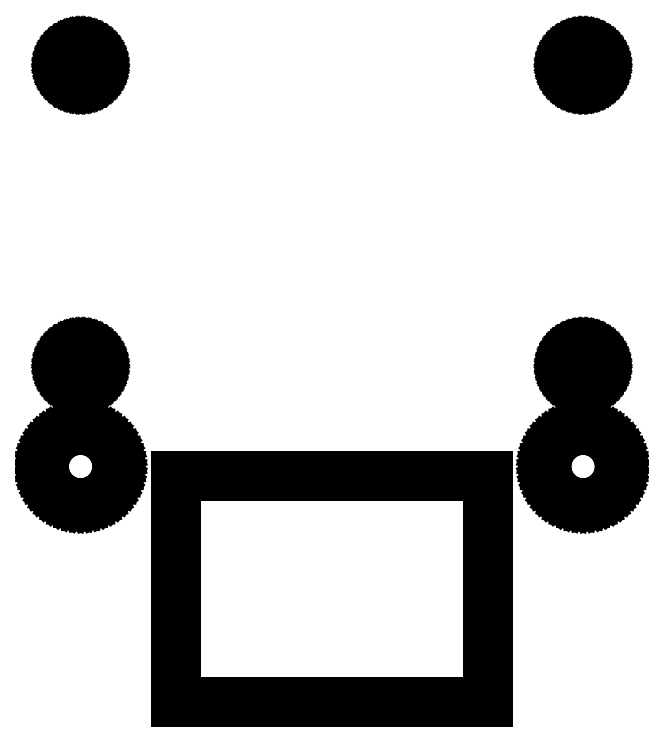
<metadata>
{"format":"dxf","ext":"dxf","renderer":"ezdxf+matplotlib","layout":"modelspace","background":"white","min_lineweight":24,"dpi":150}
</metadata>
<code>
0
SECTION
2
ENTITIES
0
LINE
8
0
10
-34.45
11
-34.41
20
-12
21
-11.45
0
LINE
8
0
10
-34.41
11
-34.31
20
-11.45
21
-10.91
0
LINE
8
0
10
-34.31
11
-34.14
20
-10.91
21
-10.38
0
LINE
8
0
10
-34.14
11
-33.91
20
-10.38
21
-9.88
0
LINE
8
0
10
-33.91
11
-33.61
20
-9.88
21
-9.414
0
LINE
8
0
10
-33.61
11
-33.26
20
-9.414
21
-8.988
0
LINE
8
0
10
-33.26
11
-32.85
20
-8.988
21
-8.61
0
LINE
8
0
10
-32.85
11
-32.41
20
-8.61
21
-8.285
0
LINE
8
0
10
-32.41
11
-31.92
20
-8.285
21
-8.019
0
LINE
8
0
10
-31.92
11
-31.41
20
-8.019
21
-7.815
0
LINE
8
0
10
-31.41
11
-30.87
20
-7.815
21
-7.678
0
LINE
8
0
10
-30.87
11
-30.33
20
-7.678
21
-7.609
0
LINE
8
0
10
-30.33
11
-29.77
20
-7.609
21
-7.609
0
LINE
8
0
10
-29.77
11
-29.23
20
-7.609
21
-7.678
0
LINE
8
0
10
-29.23
11
-28.69
20
-7.678
21
-7.815
0
LINE
8
0
10
-28.69
11
-28.18
20
-7.815
21
-8.019
0
LINE
8
0
10
-28.18
11
-27.69
20
-8.019
21
-8.285
0
LINE
8
0
10
-27.69
11
-27.25
20
-8.285
21
-8.61
0
LINE
8
0
10
-27.25
11
-26.84
20
-8.61
21
-8.988
0
LINE
8
0
10
-26.84
11
-26.49
20
-8.988
21
-9.414
0
LINE
8
0
10
-26.49
11
-26.19
20
-9.414
21
-9.88
0
LINE
8
0
10
-26.19
11
-25.96
20
-9.88
21
-10.38
0
LINE
8
0
10
-25.96
11
-25.79
20
-10.38
21
-10.91
0
LINE
8
0
10
-25.79
11
-25.68
20
-10.91
21
-11.45
0
LINE
8
0
10
-25.68
11
-25.65
20
-11.45
21
-12
0
LINE
8
0
10
-25.65
11
-25.68
20
-12
21
-12.55
0
LINE
8
0
10
-25.68
11
-25.79
20
-12.55
21
-13.09
0
LINE
8
0
10
-25.79
11
-25.96
20
-13.09
21
-13.62
0
LINE
8
0
10
-25.96
11
-26.19
20
-13.62
21
-14.12
0
LINE
8
0
10
-26.19
11
-26.49
20
-14.12
21
-14.59
0
LINE
8
0
10
-26.49
11
-26.84
20
-14.59
21
-15.01
0
LINE
8
0
10
-26.84
11
-27.25
20
-15.01
21
-15.39
0
LINE
8
0
10
-27.25
11
-27.69
20
-15.39
21
-15.71
0
LINE
8
0
10
-27.69
11
-28.18
20
-15.71
21
-15.98
0
LINE
8
0
10
-28.18
11
-28.69
20
-15.98
21
-16.18
0
LINE
8
0
10
-28.69
11
-29.23
20
-16.18
21
-16.32
0
LINE
8
0
10
-29.23
11
-29.77
20
-16.32
21
-16.39
0
LINE
8
0
10
-29.77
11
-30.33
20
-16.39
21
-16.39
0
LINE
8
0
10
-30.33
11
-30.87
20
-16.39
21
-16.32
0
LINE
8
0
10
-30.87
11
-31.41
20
-16.32
21
-16.18
0
LINE
8
0
10
-31.41
11
-31.92
20
-16.18
21
-15.98
0
LINE
8
0
10
-31.92
11
-32.41
20
-15.98
21
-15.71
0
LINE
8
0
10
-32.41
11
-32.85
20
-15.71
21
-15.39
0
LINE
8
0
10
-32.85
11
-33.26
20
-15.39
21
-15.01
0
LINE
8
0
10
-33.26
11
-33.61
20
-15.01
21
-14.59
0
LINE
8
0
10
-33.61
11
-33.91
20
-14.59
21
-14.12
0
LINE
8
0
10
-33.91
11
-34.14
20
-14.12
21
-13.62
0
LINE
8
0
10
-34.14
11
-34.31
20
-13.62
21
-13.09
0
LINE
8
0
10
-34.31
11
-34.41
20
-13.09
21
-12.55
0
LINE
8
0
10
-34.41
11
-34.45
20
-12.55
21
-12
0
LINE
8
0
10
-32.15
11
-32.13
20
0
21
0.263
0
LINE
8
0
10
-32.13
11
-32.08
20
0.263
21
0.522
0
LINE
8
0
10
-32.08
11
-32
20
0.522
21
0.773
0
LINE
8
0
10
-32
11
-31.89
20
0.773
21
1.012
0
LINE
8
0
10
-31.89
11
-31.75
20
1.012
21
1.234
0
LINE
8
0
10
-31.75
11
-31.58
20
1.234
21
1.438
0
LINE
8
0
10
-31.58
11
-31.39
20
1.438
21
1.618
0
LINE
8
0
10
-31.39
11
-31.18
20
1.618
21
1.773
0
LINE
8
0
10
-31.18
11
-30.94
20
1.773
21
1.9
0
LINE
8
0
10
-30.94
11
-30.7
20
1.9
21
1.997
0
LINE
8
0
10
-30.7
11
-30.44
20
1.997
21
2.063
0
LINE
8
0
10
-30.44
11
-30.18
20
2.063
21
2.096
0
LINE
8
0
10
-30.18
11
-29.92
20
2.096
21
2.096
0
LINE
8
0
10
-29.92
11
-29.66
20
2.096
21
2.063
0
LINE
8
0
10
-29.66
11
-29.4
20
2.063
21
1.997
0
LINE
8
0
10
-29.4
11
-29.16
20
1.997
21
1.9
0
LINE
8
0
10
-29.16
11
-28.93
20
1.9
21
1.773
0
LINE
8
0
10
-28.93
11
-28.71
20
1.773
21
1.618
0
LINE
8
0
10
-28.71
11
-28.52
20
1.618
21
1.438
0
LINE
8
0
10
-28.52
11
-28.35
20
1.438
21
1.234
0
LINE
8
0
10
-28.35
11
-28.21
20
1.234
21
1.012
0
LINE
8
0
10
-28.21
11
-28.1
20
1.012
21
0.773
0
LINE
8
0
10
-28.1
11
-28.02
20
0.773
21
0.522
0
LINE
8
0
10
-28.02
11
-27.97
20
0.522
21
0.263
0
LINE
8
0
10
-27.97
11
-27.95
20
0.263
21
0
0
LINE
8
0
10
-27.95
11
-27.97
20
0
21
-0.263
0
LINE
8
0
10
-27.97
11
-28.02
20
-0.263
21
-0.522
0
LINE
8
0
10
-28.02
11
-28.1
20
-0.522
21
-0.773
0
LINE
8
0
10
-28.1
11
-28.21
20
-0.773
21
-1.012
0
LINE
8
0
10
-28.21
11
-28.35
20
-1.012
21
-1.234
0
LINE
8
0
10
-28.35
11
-28.52
20
-1.234
21
-1.438
0
LINE
8
0
10
-28.52
11
-28.71
20
-1.438
21
-1.618
0
LINE
8
0
10
-28.71
11
-28.93
20
-1.618
21
-1.773
0
LINE
8
0
10
-28.93
11
-29.16
20
-1.773
21
-1.9
0
LINE
8
0
10
-29.16
11
-29.4
20
-1.9
21
-1.997
0
LINE
8
0
10
-29.4
11
-29.66
20
-1.997
21
-2.063
0
LINE
8
0
10
-29.66
11
-29.92
20
-2.063
21
-2.096
0
LINE
8
0
10
-29.92
11
-30.18
20
-2.096
21
-2.096
0
LINE
8
0
10
-30.18
11
-30.44
20
-2.096
21
-2.063
0
LINE
8
0
10
-30.44
11
-30.7
20
-2.063
21
-1.997
0
LINE
8
0
10
-30.7
11
-30.94
20
-1.997
21
-1.9
0
LINE
8
0
10
-30.94
11
-31.18
20
-1.9
21
-1.773
0
LINE
8
0
10
-31.18
11
-31.39
20
-1.773
21
-1.618
0
LINE
8
0
10
-31.39
11
-31.58
20
-1.618
21
-1.438
0
LINE
8
0
10
-31.58
11
-31.75
20
-1.438
21
-1.234
0
LINE
8
0
10
-31.75
11
-31.89
20
-1.234
21
-1.012
0
LINE
8
0
10
-31.89
11
-32
20
-1.012
21
-0.773
0
LINE
8
0
10
-32
11
-32.08
20
-0.773
21
-0.522
0
LINE
8
0
10
-32.08
11
-32.13
20
-0.522
21
-0.263
0
LINE
8
0
10
-32.13
11
-32.15
20
-0.263
21
0
0
LINE
8
0
10
-32.15
11
-32.13
20
36
21
36.26
0
LINE
8
0
10
-32.13
11
-32.08
20
36.26
21
36.52
0
LINE
8
0
10
-32.08
11
-32
20
36.52
21
36.77
0
LINE
8
0
10
-32
11
-31.89
20
36.77
21
37.01
0
LINE
8
0
10
-31.89
11
-31.75
20
37.01
21
37.23
0
LINE
8
0
10
-31.75
11
-31.58
20
37.23
21
37.44
0
LINE
8
0
10
-31.58
11
-31.39
20
37.44
21
37.62
0
LINE
8
0
10
-31.39
11
-31.18
20
37.62
21
37.77
0
LINE
8
0
10
-31.18
11
-30.94
20
37.77
21
37.9
0
LINE
8
0
10
-30.94
11
-30.7
20
37.9
21
38
0
LINE
8
0
10
-30.7
11
-30.44
20
38
21
38.06
0
LINE
8
0
10
-30.44
11
-30.18
20
38.06
21
38.1
0
LINE
8
0
10
-30.18
11
-29.92
20
38.1
21
38.1
0
LINE
8
0
10
-29.92
11
-29.66
20
38.1
21
38.06
0
LINE
8
0
10
-29.66
11
-29.4
20
38.06
21
38
0
LINE
8
0
10
-29.4
11
-29.16
20
38
21
37.9
0
LINE
8
0
10
-29.16
11
-28.93
20
37.9
21
37.77
0
LINE
8
0
10
-28.93
11
-28.71
20
37.77
21
37.62
0
LINE
8
0
10
-28.71
11
-28.52
20
37.62
21
37.44
0
LINE
8
0
10
-28.52
11
-28.35
20
37.44
21
37.23
0
LINE
8
0
10
-28.35
11
-28.21
20
37.23
21
37.01
0
LINE
8
0
10
-28.21
11
-28.1
20
37.01
21
36.77
0
LINE
8
0
10
-28.1
11
-28.02
20
36.77
21
36.52
0
LINE
8
0
10
-28.02
11
-27.97
20
36.52
21
36.26
0
LINE
8
0
10
-27.97
11
-27.95
20
36.26
21
36
0
LINE
8
0
10
-27.95
11
-27.97
20
36
21
35.74
0
LINE
8
0
10
-27.97
11
-28.02
20
35.74
21
35.48
0
LINE
8
0
10
-28.02
11
-28.1
20
35.48
21
35.23
0
LINE
8
0
10
-28.1
11
-28.21
20
35.23
21
34.99
0
LINE
8
0
10
-28.21
11
-28.35
20
34.99
21
34.77
0
LINE
8
0
10
-28.35
11
-28.52
20
34.77
21
34.56
0
LINE
8
0
10
-28.52
11
-28.71
20
34.56
21
34.38
0
LINE
8
0
10
-28.71
11
-28.93
20
34.38
21
34.23
0
LINE
8
0
10
-28.93
11
-29.16
20
34.23
21
34.1
0
LINE
8
0
10
-29.16
11
-29.4
20
34.1
21
34
0
LINE
8
0
10
-29.4
11
-29.66
20
34
21
33.94
0
LINE
8
0
10
-29.66
11
-29.92
20
33.94
21
33.9
0
LINE
8
0
10
-29.92
11
-30.18
20
33.9
21
33.9
0
LINE
8
0
10
-30.18
11
-30.44
20
33.9
21
33.94
0
LINE
8
0
10
-30.44
11
-30.7
20
33.94
21
34
0
LINE
8
0
10
-30.7
11
-30.94
20
34
21
34.1
0
LINE
8
0
10
-30.94
11
-31.18
20
34.1
21
34.23
0
LINE
8
0
10
-31.18
11
-31.39
20
34.23
21
34.38
0
LINE
8
0
10
-31.39
11
-31.58
20
34.38
21
34.56
0
LINE
8
0
10
-31.58
11
-31.75
20
34.56
21
34.77
0
LINE
8
0
10
-31.75
11
-31.89
20
34.77
21
34.99
0
LINE
8
0
10
-31.89
11
-32
20
34.99
21
35.23
0
LINE
8
0
10
-32
11
-32.08
20
35.23
21
35.48
0
LINE
8
0
10
-32.08
11
-32.13
20
35.48
21
35.74
0
LINE
8
0
10
-32.13
11
-32.15
20
35.74
21
36
0
LINE
8
0
10
-18.62
11
-18.62
20
-40.19
21
-13.14
0
LINE
8
0
10
-18.62
11
18.62
20
-13.14
21
-13.14
0
LINE
8
0
10
18.62
11
18.62
20
-13.14
21
-40.19
0
LINE
8
0
10
18.62
11
-18.62
20
-40.19
21
-40.19
0
LINE
8
0
10
25.65
11
25.68
20
-12
21
-11.45
0
LINE
8
0
10
25.68
11
25.79
20
-11.45
21
-10.91
0
LINE
8
0
10
25.79
11
25.96
20
-10.91
21
-10.38
0
LINE
8
0
10
25.96
11
26.19
20
-10.38
21
-9.88
0
LINE
8
0
10
26.19
11
26.49
20
-9.88
21
-9.414
0
LINE
8
0
10
26.49
11
26.84
20
-9.414
21
-8.988
0
LINE
8
0
10
26.84
11
27.25
20
-8.988
21
-8.61
0
LINE
8
0
10
27.25
11
27.69
20
-8.61
21
-8.285
0
LINE
8
0
10
27.69
11
28.18
20
-8.285
21
-8.019
0
LINE
8
0
10
28.18
11
28.69
20
-8.019
21
-7.815
0
LINE
8
0
10
28.69
11
29.23
20
-7.815
21
-7.678
0
LINE
8
0
10
29.23
11
29.77
20
-7.678
21
-7.609
0
LINE
8
0
10
29.77
11
30.33
20
-7.609
21
-7.609
0
LINE
8
0
10
30.33
11
30.87
20
-7.609
21
-7.678
0
LINE
8
0
10
30.87
11
31.41
20
-7.678
21
-7.815
0
LINE
8
0
10
31.41
11
31.92
20
-7.815
21
-8.019
0
LINE
8
0
10
31.92
11
32.41
20
-8.019
21
-8.285
0
LINE
8
0
10
32.41
11
32.85
20
-8.285
21
-8.61
0
LINE
8
0
10
32.85
11
33.26
20
-8.61
21
-8.988
0
LINE
8
0
10
33.26
11
33.61
20
-8.988
21
-9.414
0
LINE
8
0
10
33.61
11
33.91
20
-9.414
21
-9.88
0
LINE
8
0
10
33.91
11
34.14
20
-9.88
21
-10.38
0
LINE
8
0
10
34.14
11
34.31
20
-10.38
21
-10.91
0
LINE
8
0
10
34.31
11
34.41
20
-10.91
21
-11.45
0
LINE
8
0
10
34.41
11
34.45
20
-11.45
21
-12
0
LINE
8
0
10
34.45
11
34.41
20
-12
21
-12.55
0
LINE
8
0
10
34.41
11
34.31
20
-12.55
21
-13.09
0
LINE
8
0
10
34.31
11
34.14
20
-13.09
21
-13.62
0
LINE
8
0
10
34.14
11
33.91
20
-13.62
21
-14.12
0
LINE
8
0
10
33.91
11
33.61
20
-14.12
21
-14.59
0
LINE
8
0
10
33.61
11
33.26
20
-14.59
21
-15.01
0
LINE
8
0
10
33.26
11
32.85
20
-15.01
21
-15.39
0
LINE
8
0
10
32.85
11
32.41
20
-15.39
21
-15.71
0
LINE
8
0
10
32.41
11
31.92
20
-15.71
21
-15.98
0
LINE
8
0
10
31.92
11
31.41
20
-15.98
21
-16.18
0
LINE
8
0
10
31.41
11
30.87
20
-16.18
21
-16.32
0
LINE
8
0
10
30.87
11
30.33
20
-16.32
21
-16.39
0
LINE
8
0
10
30.33
11
29.77
20
-16.39
21
-16.39
0
LINE
8
0
10
29.77
11
29.23
20
-16.39
21
-16.32
0
LINE
8
0
10
29.23
11
28.69
20
-16.32
21
-16.18
0
LINE
8
0
10
28.69
11
28.18
20
-16.18
21
-15.98
0
LINE
8
0
10
28.18
11
27.69
20
-15.98
21
-15.71
0
LINE
8
0
10
27.69
11
27.25
20
-15.71
21
-15.39
0
LINE
8
0
10
27.25
11
26.84
20
-15.39
21
-15.01
0
LINE
8
0
10
26.84
11
26.49
20
-15.01
21
-14.59
0
LINE
8
0
10
26.49
11
26.19
20
-14.59
21
-14.12
0
LINE
8
0
10
26.19
11
25.96
20
-14.12
21
-13.62
0
LINE
8
0
10
25.96
11
25.79
20
-13.62
21
-13.09
0
LINE
8
0
10
25.79
11
25.68
20
-13.09
21
-12.55
0
LINE
8
0
10
25.68
11
25.65
20
-12.55
21
-12
0
LINE
8
0
10
27.95
11
27.97
20
0
21
0.263
0
LINE
8
0
10
27.97
11
28.02
20
0.263
21
0.522
0
LINE
8
0
10
28.02
11
28.1
20
0.522
21
0.773
0
LINE
8
0
10
28.1
11
28.21
20
0.773
21
1.012
0
LINE
8
0
10
28.21
11
28.35
20
1.012
21
1.234
0
LINE
8
0
10
28.35
11
28.52
20
1.234
21
1.438
0
LINE
8
0
10
28.52
11
28.71
20
1.438
21
1.618
0
LINE
8
0
10
28.71
11
28.93
20
1.618
21
1.773
0
LINE
8
0
10
28.93
11
29.16
20
1.773
21
1.9
0
LINE
8
0
10
29.16
11
29.4
20
1.9
21
1.997
0
LINE
8
0
10
29.4
11
29.66
20
1.997
21
2.063
0
LINE
8
0
10
29.66
11
29.92
20
2.063
21
2.096
0
LINE
8
0
10
29.92
11
30.18
20
2.096
21
2.096
0
LINE
8
0
10
30.18
11
30.44
20
2.096
21
2.063
0
LINE
8
0
10
30.44
11
30.7
20
2.063
21
1.997
0
LINE
8
0
10
30.7
11
30.94
20
1.997
21
1.9
0
LINE
8
0
10
30.94
11
31.18
20
1.9
21
1.773
0
LINE
8
0
10
31.18
11
31.39
20
1.773
21
1.618
0
LINE
8
0
10
31.39
11
31.58
20
1.618
21
1.438
0
LINE
8
0
10
31.58
11
31.75
20
1.438
21
1.234
0
LINE
8
0
10
31.75
11
31.89
20
1.234
21
1.012
0
LINE
8
0
10
31.89
11
32
20
1.012
21
0.773
0
LINE
8
0
10
32
11
32.08
20
0.773
21
0.522
0
LINE
8
0
10
32.08
11
32.13
20
0.522
21
0.263
0
LINE
8
0
10
32.13
11
32.15
20
0.263
21
0
0
LINE
8
0
10
32.15
11
32.13
20
0
21
-0.263
0
LINE
8
0
10
32.13
11
32.08
20
-0.263
21
-0.522
0
LINE
8
0
10
32.08
11
32
20
-0.522
21
-0.773
0
LINE
8
0
10
32
11
31.89
20
-0.773
21
-1.012
0
LINE
8
0
10
31.89
11
31.75
20
-1.012
21
-1.234
0
LINE
8
0
10
31.75
11
31.58
20
-1.234
21
-1.438
0
LINE
8
0
10
31.58
11
31.39
20
-1.438
21
-1.618
0
LINE
8
0
10
31.39
11
31.18
20
-1.618
21
-1.773
0
LINE
8
0
10
31.18
11
30.94
20
-1.773
21
-1.9
0
LINE
8
0
10
30.94
11
30.7
20
-1.9
21
-1.997
0
LINE
8
0
10
30.7
11
30.44
20
-1.997
21
-2.063
0
LINE
8
0
10
30.44
11
30.18
20
-2.063
21
-2.096
0
LINE
8
0
10
30.18
11
29.92
20
-2.096
21
-2.096
0
LINE
8
0
10
29.92
11
29.66
20
-2.096
21
-2.063
0
LINE
8
0
10
29.66
11
29.4
20
-2.063
21
-1.997
0
LINE
8
0
10
29.4
11
29.16
20
-1.997
21
-1.9
0
LINE
8
0
10
29.16
11
28.93
20
-1.9
21
-1.773
0
LINE
8
0
10
28.93
11
28.71
20
-1.773
21
-1.618
0
LINE
8
0
10
28.71
11
28.52
20
-1.618
21
-1.438
0
LINE
8
0
10
28.52
11
28.35
20
-1.438
21
-1.234
0
LINE
8
0
10
28.35
11
28.21
20
-1.234
21
-1.012
0
LINE
8
0
10
28.21
11
28.1
20
-1.012
21
-0.773
0
LINE
8
0
10
28.1
11
28.02
20
-0.773
21
-0.522
0
LINE
8
0
10
28.02
11
27.97
20
-0.522
21
-0.263
0
LINE
8
0
10
27.97
11
27.95
20
-0.263
21
0
0
LINE
8
0
10
27.95
11
27.97
20
36
21
36.26
0
LINE
8
0
10
27.97
11
28.02
20
36.26
21
36.52
0
LINE
8
0
10
28.02
11
28.1
20
36.52
21
36.77
0
LINE
8
0
10
28.1
11
28.21
20
36.77
21
37.01
0
LINE
8
0
10
28.21
11
28.35
20
37.01
21
37.23
0
LINE
8
0
10
28.35
11
28.52
20
37.23
21
37.44
0
LINE
8
0
10
28.52
11
28.71
20
37.44
21
37.62
0
LINE
8
0
10
28.71
11
28.93
20
37.62
21
37.77
0
LINE
8
0
10
28.93
11
29.16
20
37.77
21
37.9
0
LINE
8
0
10
29.16
11
29.4
20
37.9
21
38
0
LINE
8
0
10
29.4
11
29.66
20
38
21
38.06
0
LINE
8
0
10
29.66
11
29.92
20
38.06
21
38.1
0
LINE
8
0
10
29.92
11
30.18
20
38.1
21
38.1
0
LINE
8
0
10
30.18
11
30.44
20
38.1
21
38.06
0
LINE
8
0
10
30.44
11
30.7
20
38.06
21
38
0
LINE
8
0
10
30.7
11
30.94
20
38
21
37.9
0
LINE
8
0
10
30.94
11
31.18
20
37.9
21
37.77
0
LINE
8
0
10
31.18
11
31.39
20
37.77
21
37.62
0
LINE
8
0
10
31.39
11
31.58
20
37.62
21
37.44
0
LINE
8
0
10
31.58
11
31.75
20
37.44
21
37.23
0
LINE
8
0
10
31.75
11
31.89
20
37.23
21
37.01
0
LINE
8
0
10
31.89
11
32
20
37.01
21
36.77
0
LINE
8
0
10
32
11
32.08
20
36.77
21
36.52
0
LINE
8
0
10
32.08
11
32.13
20
36.52
21
36.26
0
LINE
8
0
10
32.13
11
32.15
20
36.26
21
36
0
LINE
8
0
10
32.15
11
32.13
20
36
21
35.74
0
LINE
8
0
10
32.13
11
32.08
20
35.74
21
35.48
0
LINE
8
0
10
32.08
11
32
20
35.48
21
35.23
0
LINE
8
0
10
32
11
31.89
20
35.23
21
34.99
0
LINE
8
0
10
31.89
11
31.75
20
34.99
21
34.77
0
LINE
8
0
10
31.75
11
31.58
20
34.77
21
34.56
0
LINE
8
0
10
31.58
11
31.39
20
34.56
21
34.38
0
LINE
8
0
10
31.39
11
31.18
20
34.38
21
34.23
0
LINE
8
0
10
31.18
11
30.94
20
34.23
21
34.1
0
LINE
8
0
10
30.94
11
30.7
20
34.1
21
34
0
LINE
8
0
10
30.7
11
30.44
20
34
21
33.94
0
LINE
8
0
10
30.44
11
30.18
20
33.94
21
33.9
0
LINE
8
0
10
30.18
11
29.92
20
33.9
21
33.9
0
LINE
8
0
10
29.92
11
29.66
20
33.9
21
33.94
0
LINE
8
0
10
29.66
11
29.4
20
33.94
21
34
0
LINE
8
0
10
29.4
11
29.16
20
34
21
34.1
0
LINE
8
0
10
29.16
11
28.93
20
34.1
21
34.23
0
LINE
8
0
10
28.93
11
28.71
20
34.23
21
34.38
0
LINE
8
0
10
28.71
11
28.52
20
34.38
21
34.56
0
LINE
8
0
10
28.52
11
28.35
20
34.56
21
34.77
0
LINE
8
0
10
28.35
11
28.21
20
34.77
21
34.99
0
LINE
8
0
10
28.21
11
28.1
20
34.99
21
35.23
0
LINE
8
0
10
28.1
11
28.02
20
35.23
21
35.48
0
LINE
8
0
10
28.02
11
27.97
20
35.48
21
35.74
0
LINE
8
0
10
27.97
11
27.95
20
35.74
21
36
0
ENDSEC
0
EOF

</code>
